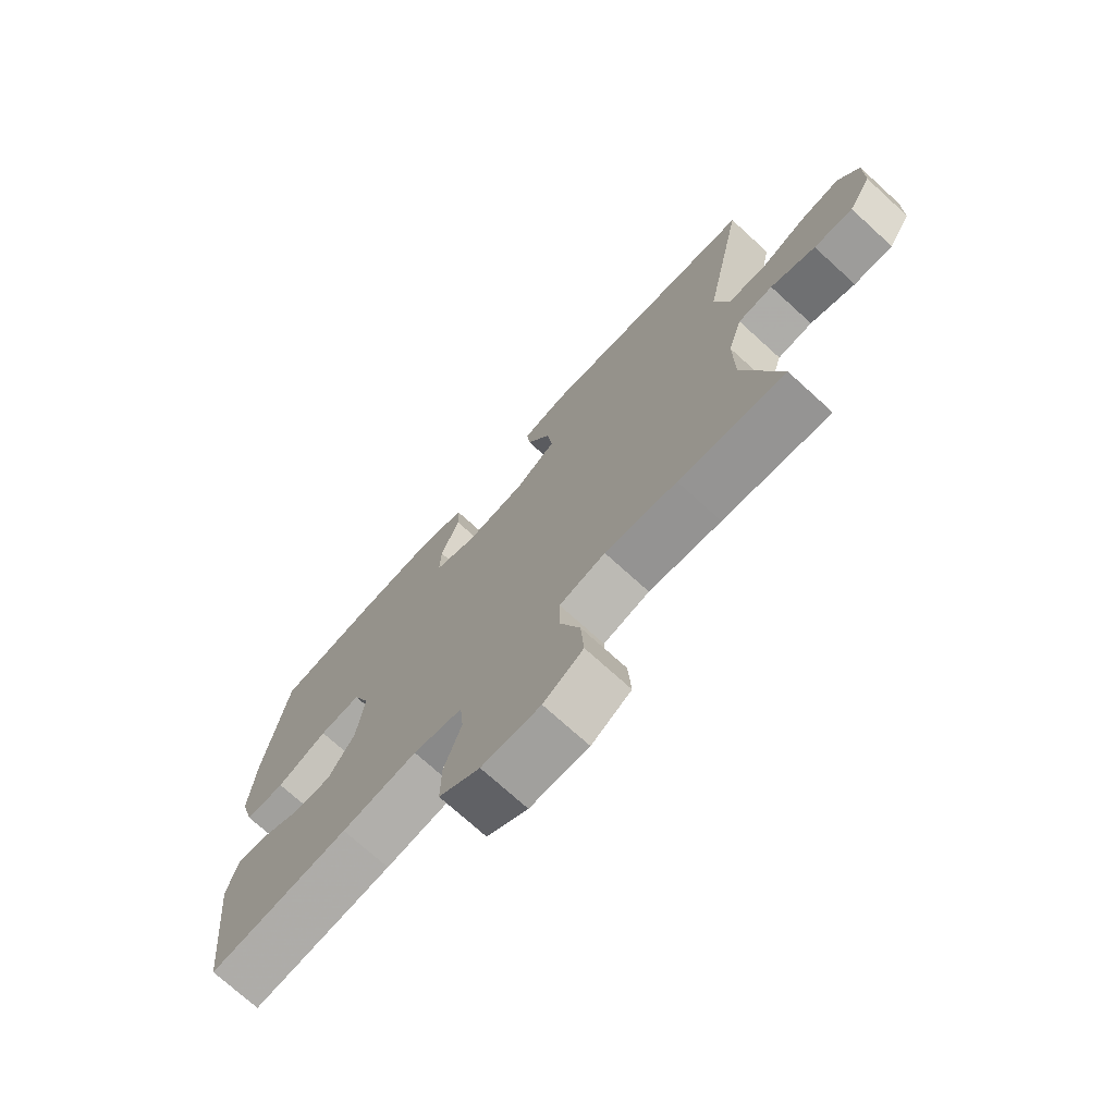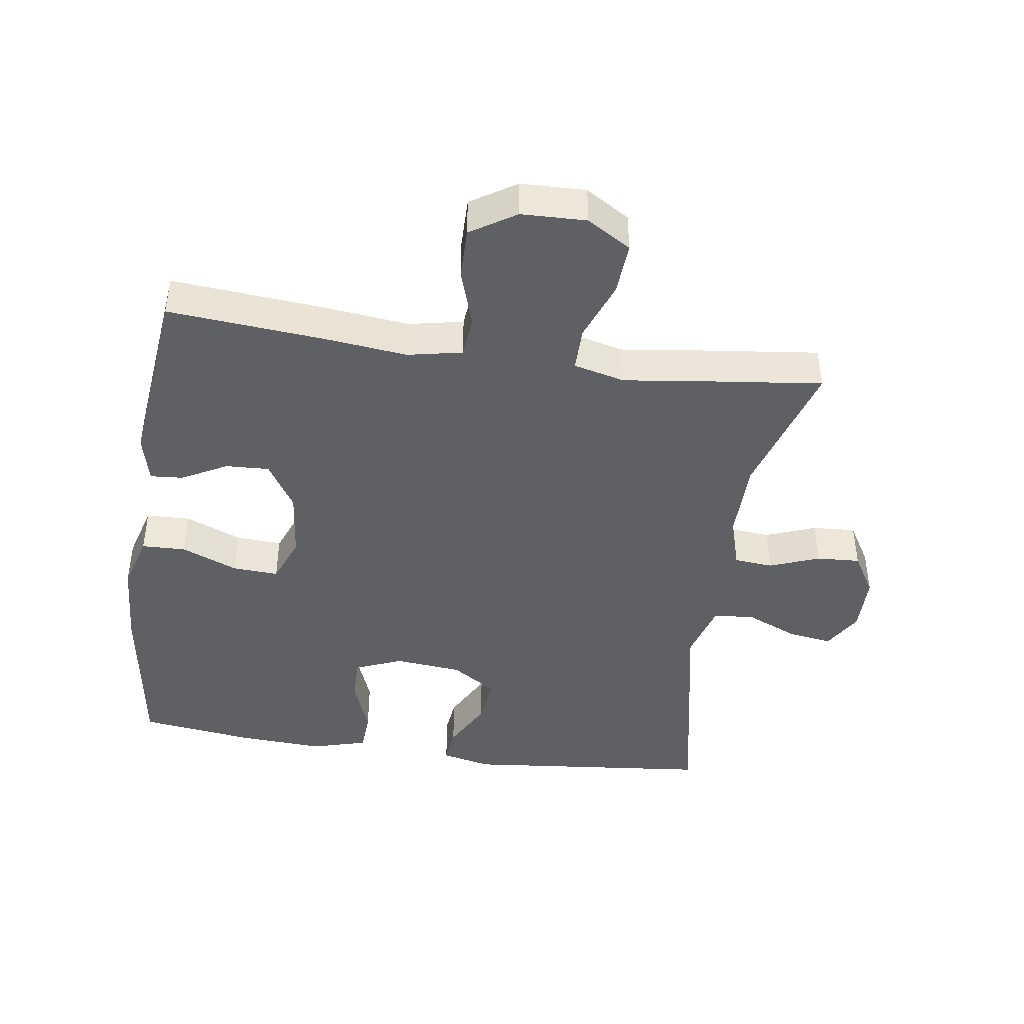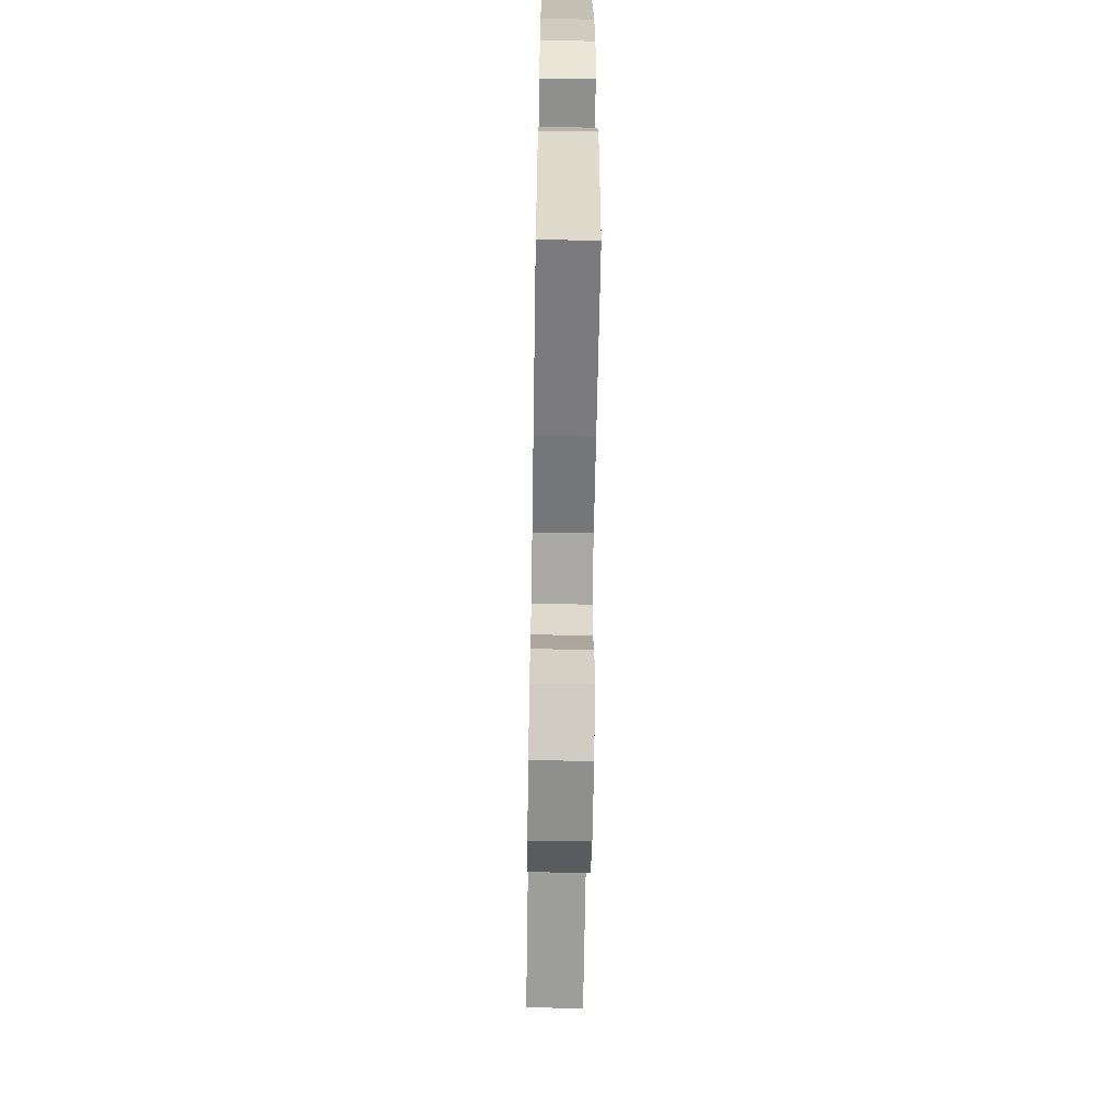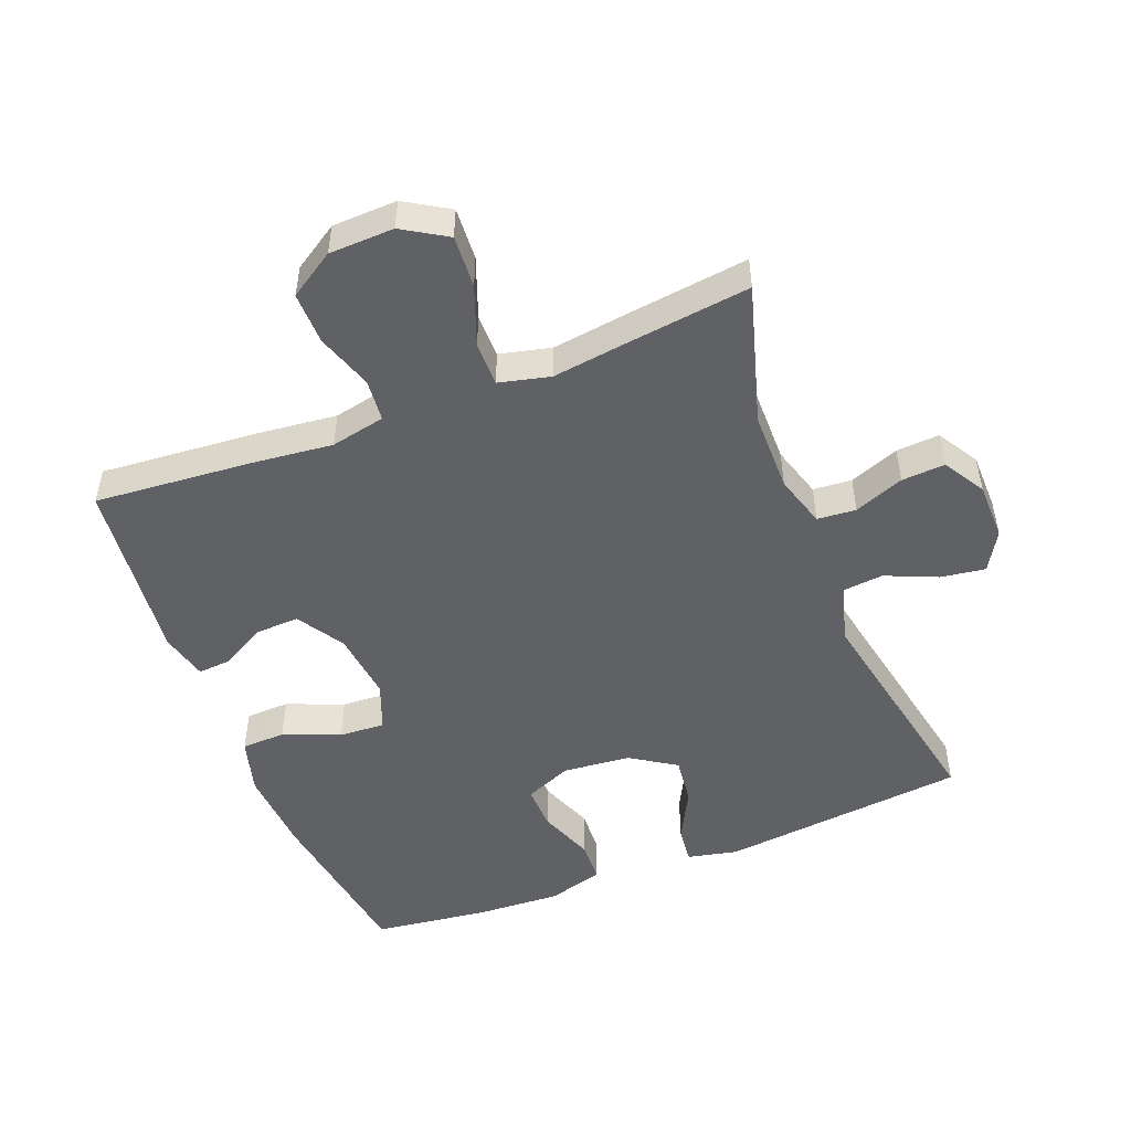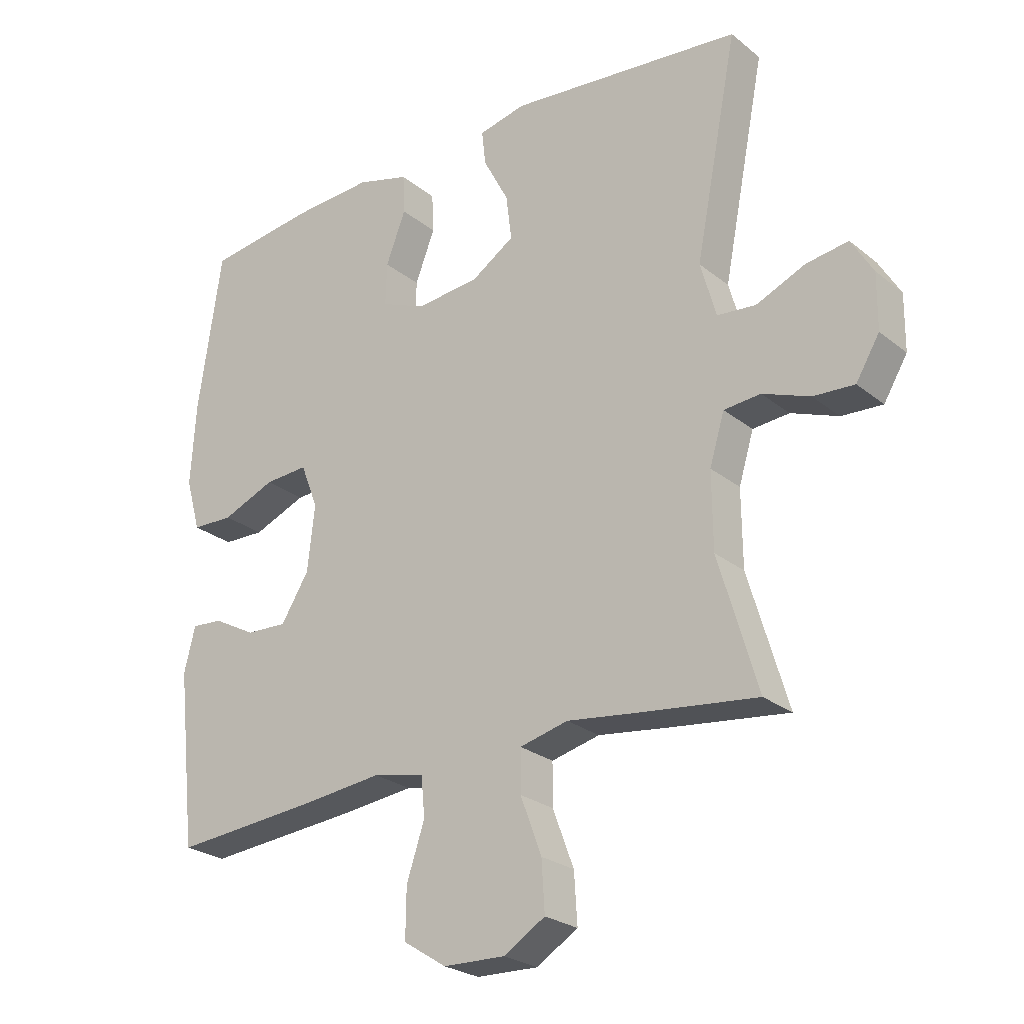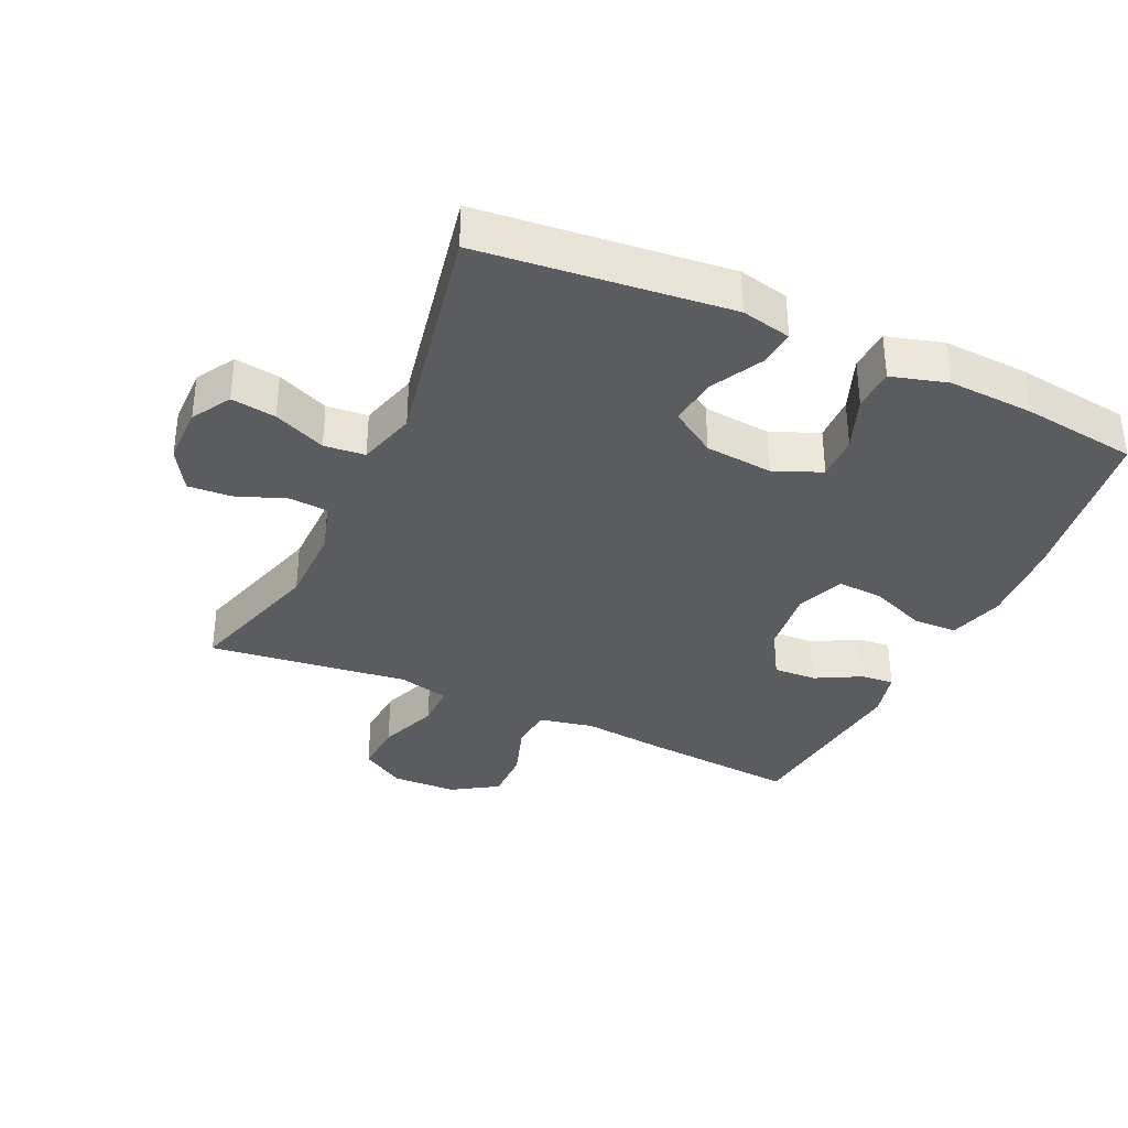
<metadata>
{"format":"obj","ext":"obj","renderer":"f3d","projection":"perspective","resolution":1024,"background":"white","views":[{"elev":-73.1,"azim":-132.3,"up":"+Z"},{"elev":-43.4,"azim":171.6,"up":"+Y"},{"elev":-63.4,"azim":89.1,"up":"+Z"},{"elev":-50.0,"azim":-158.5,"up":"+Y"},{"elev":-25.2,"azim":-141.8,"up":"+Z"},{"elev":-35.1,"azim":-24.7,"up":"+Y"}]}
</metadata>
<code>
v 0.5 0.07 0.5
v 0.538 0.07 0.241
v 0.546 0.07 0.109
v 0.522 0.07 0.024
v 0.455 0.07 0.022
v 0.369 0.07 0.057
v 0.299 0.07 0.061
v 0.271 0.07 -0.011
v 0.283 0.07 -0.117
v 0.328 0.07 -0.189
v 0.394 0.07 -0.186
v 0.463 0.07 -0.149
v 0.513 0.07 -0.145
v 0.531 0.07 -0.218
v 0.5 0.07 -0.5
v 0.263 0.07 -0.48
v 0.136 0.07 -0.466
v 0.053 0.07 -0.483
v 0.047 0.07 -0.547
v 0.076 0.07 -0.634
v 0.077 0.07 -0.713
v 0.008 0.07 -0.757
v -0.091 0.07 -0.76
v -0.158 0.07 -0.719
v -0.153 0.07 -0.639
v -0.119 0.07 -0.548
v -0.119 0.07 -0.481
v -0.197 0.07 -0.462
v -0.319 0.07 -0.478
v -0.5 0.07 -0.5
v -0.437 0.07 -0.287
v -0.436 0.07 -0.165
v -0.46 0.07 -0.086
v -0.519 0.07 -0.081
v -0.595 0.07 -0.11
v -0.661 0.07 -0.114
v -0.699 0.07 -0.051
v -0.7 0.07 0.038
v -0.665 0.07 0.097
v -0.597 0.07 0.087
v -0.518 0.07 0.053
v -0.456 0.07 0.059
v -0.431 0.07 0.148
v -0.5 0.07 0.5
v -0.123 0.07 0.539
v -0.047 0.07 0.522
v -0.053 0.07 0.466
v -0.094 0.07 0.388
v -0.103 0.07 0.315
v -0.034 0.07 0.27
v 0.069 0.07 0.26
v 0.141 0.07 0.29
v 0.139 0.07 0.359
v 0.107 0.07 0.442
v 0.11 0.07 0.506
v 0.195 0.07 0.53
v 0.325 0.07 0.523
v 0.5 0 0.5
v 0.538 0 0.241
v 0.546 0 0.109
v 0.522 0 0.024
v 0.455 0 0.022
v 0.369 0 0.057
v 0.299 0 0.061
v 0.271 0 -0.011
v 0.283 0 -0.117
v 0.328 0 -0.189
v 0.394 0 -0.186
v 0.463 0 -0.149
v 0.513 0 -0.145
v 0.531 0 -0.218
v 0.5 0 -0.5
v 0.263 0 -0.48
v 0.136 0 -0.466
v 0.053 0 -0.483
v 0.047 0 -0.547
v 0.076 0 -0.634
v 0.077 0 -0.713
v 0.008 0 -0.757
v -0.091 0 -0.76
v -0.158 0 -0.719
v -0.153 0 -0.639
v -0.119 0 -0.548
v -0.119 0 -0.481
v -0.197 0 -0.462
v -0.319 0 -0.478
v -0.5 0 -0.5
v -0.437 0 -0.287
v -0.436 0 -0.165
v -0.46 0 -0.086
v -0.519 0 -0.081
v -0.595 0 -0.11
v -0.661 0 -0.114
v -0.699 0 -0.051
v -0.7 0 0.038
v -0.665 0 0.097
v -0.597 0 0.087
v -0.518 0 0.053
v -0.456 0 0.059
v -0.431 0 0.148
v -0.5 0 0.5
v -0.123 0 0.539
v -0.047 0 0.522
v -0.053 0 0.466
v -0.094 0 0.388
v -0.103 0 0.315
v -0.034 0 0.27
v 0.069 0 0.26
v 0.141 0 0.29
v 0.139 0 0.359
v 0.107 0 0.442
v 0.11 0 0.506
v 0.195 0 0.53
v 0.325 0 0.523
f 4 5 6
f 3 4 6
f 2 3 6
f 1 2 6
f 57 1 6
f 56 57 6
f 55 56 6
f 54 55 6
f 53 54 6
f 52 53 6 7
f 51 52 7 8
f 50 51 8 9
f 49 50 9 10
f 46 47 48
f 45 46 48
f 44 45 48
f 43 44 48
f 42 43 48 49
f 39 40 41
f 38 39 41
f 37 38 41
f 36 37 41
f 35 36 41
f 34 35 41
f 33 34 41 42
f 42 49 10
f 33 42 10
f 32 33 10
f 28 29 30 31
f 31 32 10
f 28 31 10
f 27 28 10
f 24 25 26
f 23 24 26
f 22 23 26
f 21 22 26
f 20 21 26
f 19 20 26
f 18 19 26 27
f 15 16 17
f 14 15 17
f 13 14 17
f 12 13 17
f 11 12 17
f 17 18 27
f 11 17 27
f 10 11 27
f 63 62 61
f 63 61 60
f 63 60 59
f 63 59 58
f 63 58 114
f 63 114 113
f 63 113 112
f 63 112 111
f 63 111 110
f 64 63 110 109
f 65 64 109 108
f 66 65 108 107
f 67 66 107 106
f 105 104 103
f 105 103 102
f 105 102 101
f 105 101 100
f 106 105 100 99
f 98 97 96
f 98 96 95
f 98 95 94
f 98 94 93
f 98 93 92
f 98 92 91
f 99 98 91 90
f 67 106 99
f 67 99 90
f 67 90 89
f 88 87 86 85
f 67 89 88
f 67 88 85
f 67 85 84
f 83 82 81
f 83 81 80
f 83 80 79
f 83 79 78
f 83 78 77
f 83 77 76
f 84 83 76 75
f 74 73 72
f 74 72 71
f 74 71 70
f 74 70 69
f 74 69 68
f 84 75 74
f 84 74 68
f 84 68 67
f 1 58 59 2
f 2 59 60 3
f 3 60 61 4
f 4 61 62 5
f 5 62 63 6
f 6 63 64 7
f 7 64 65 8
f 8 65 66 9
f 9 66 67 10
f 10 67 68 11
f 11 68 69 12
f 12 69 70 13
f 13 70 71 14
f 14 71 72 15
f 15 72 73 16
f 16 73 74 17
f 17 74 75 18
f 18 75 76 19
f 19 76 77 20
f 20 77 78 21
f 21 78 79 22
f 22 79 80 23
f 23 80 81 24
f 24 81 82 25
f 25 82 83 26
f 26 83 84 27
f 27 84 85 28
f 28 85 86 29
f 29 86 87 30
f 30 87 88 31
f 31 88 89 32
f 32 89 90 33
f 33 90 91 34
f 34 91 92 35
f 35 92 93 36
f 36 93 94 37
f 37 94 95 38
f 38 95 96 39
f 39 96 97 40
f 40 97 98 41
f 41 98 99 42
f 42 99 100 43
f 43 100 101 44
f 44 101 102 45
f 45 102 103 46
f 46 103 104 47
f 47 104 105 48
f 48 105 106 49
f 49 106 107 50
f 50 107 108 51
f 51 108 109 52
f 52 109 110 53
f 53 110 111 54
f 54 111 112 55
f 55 112 113 56
f 56 113 114 57
f 57 114 58 1

</code>
